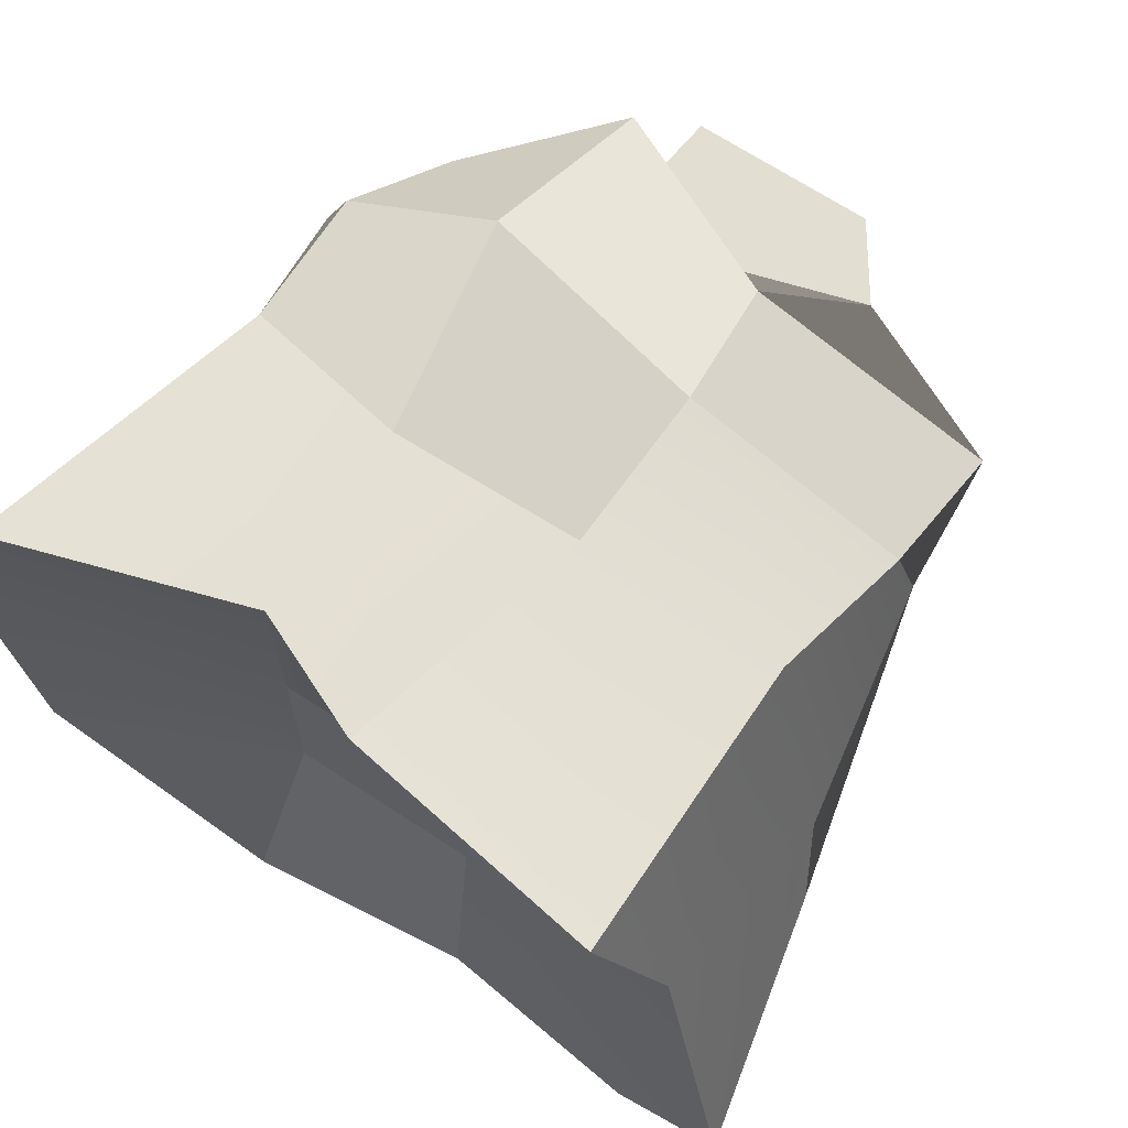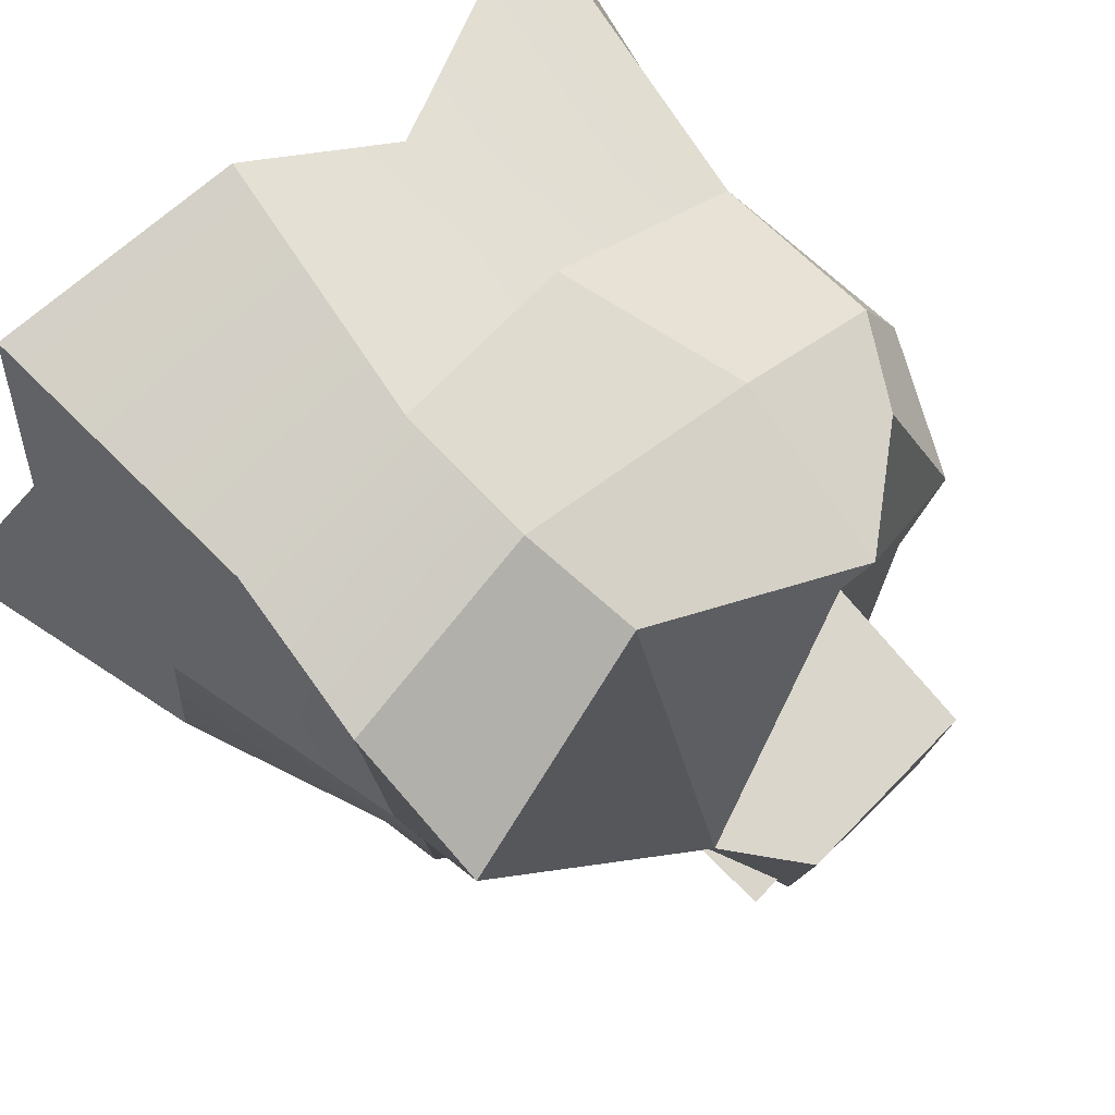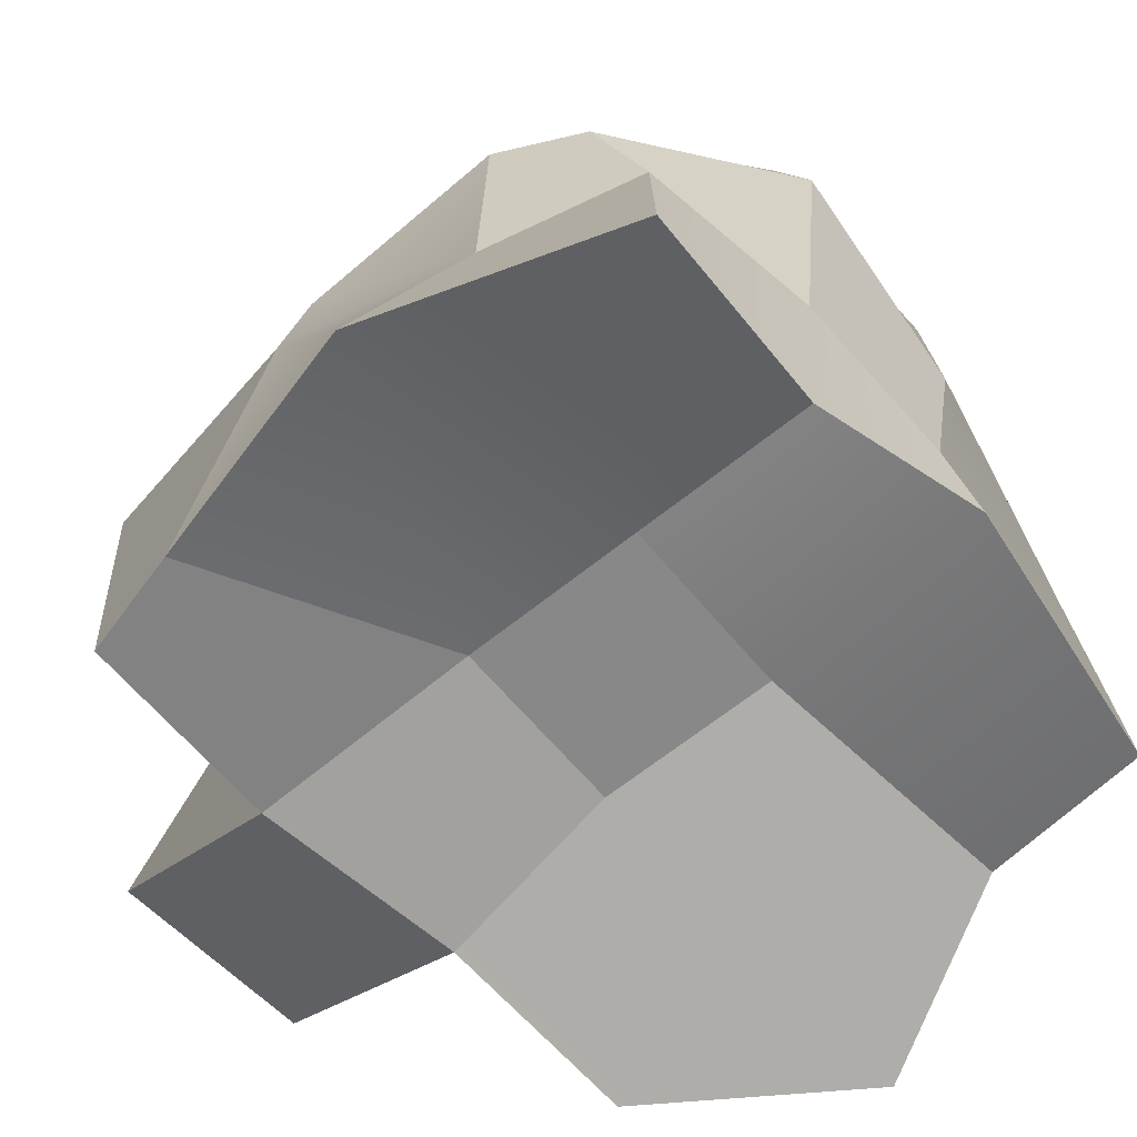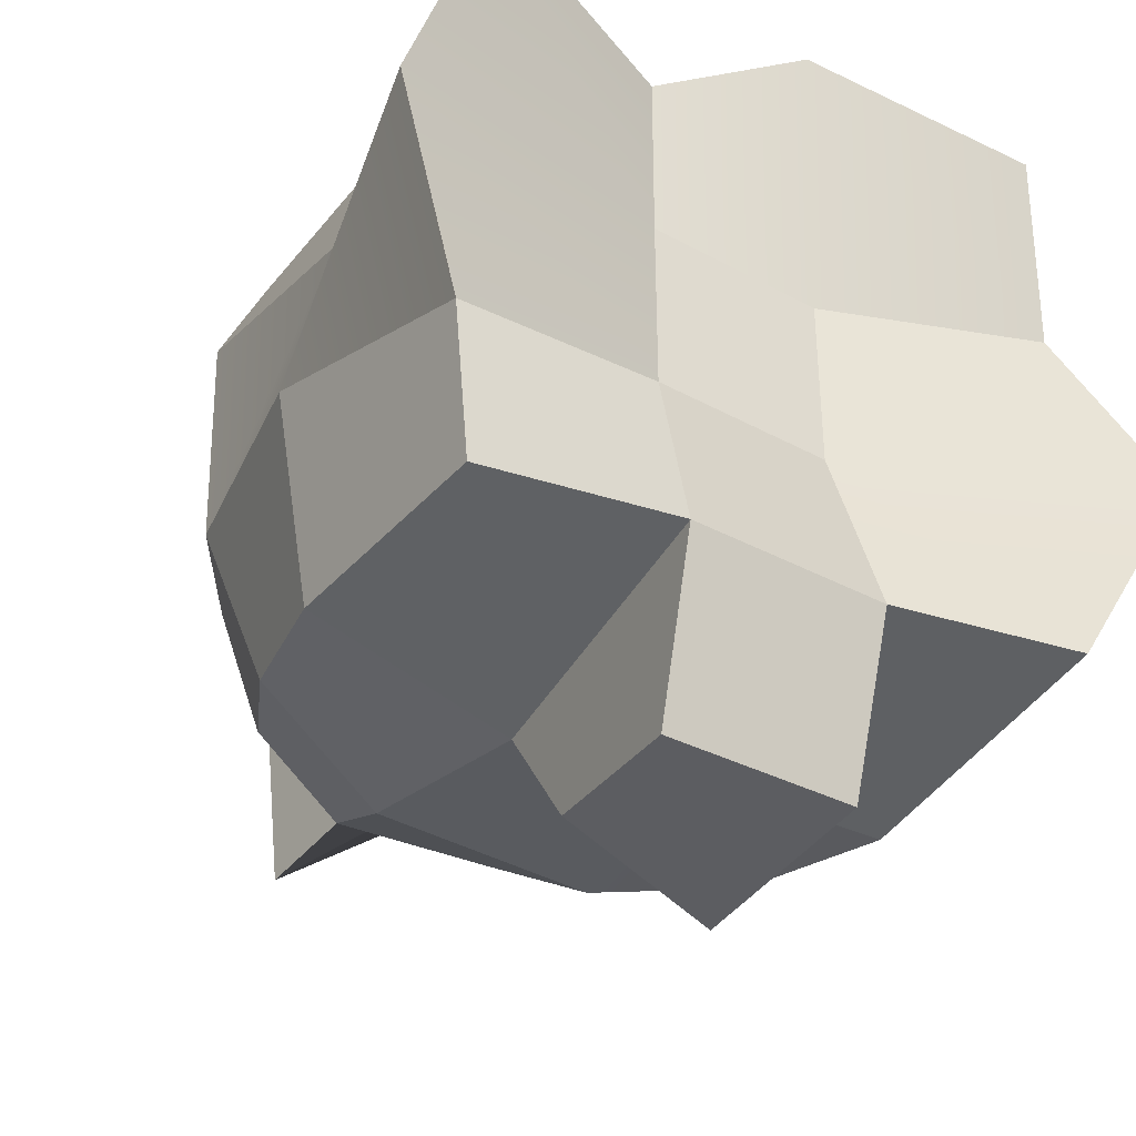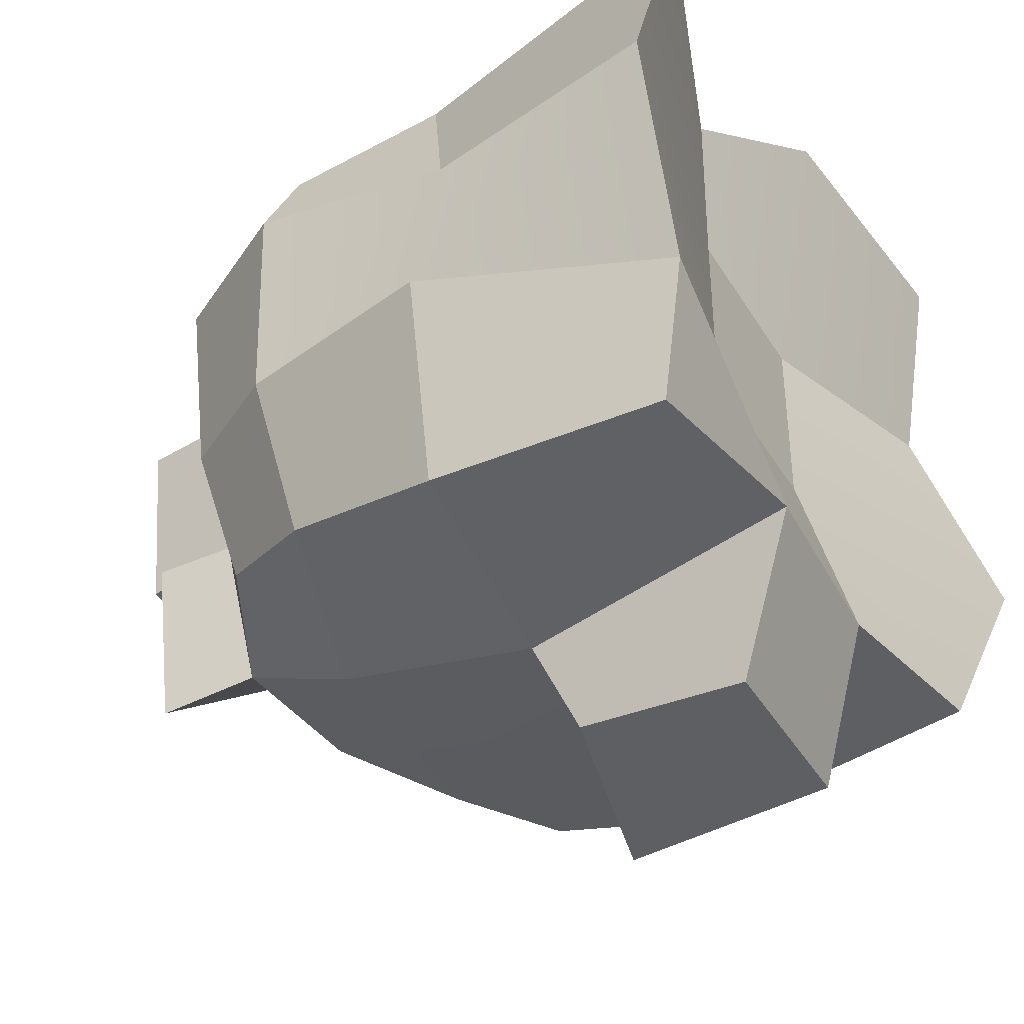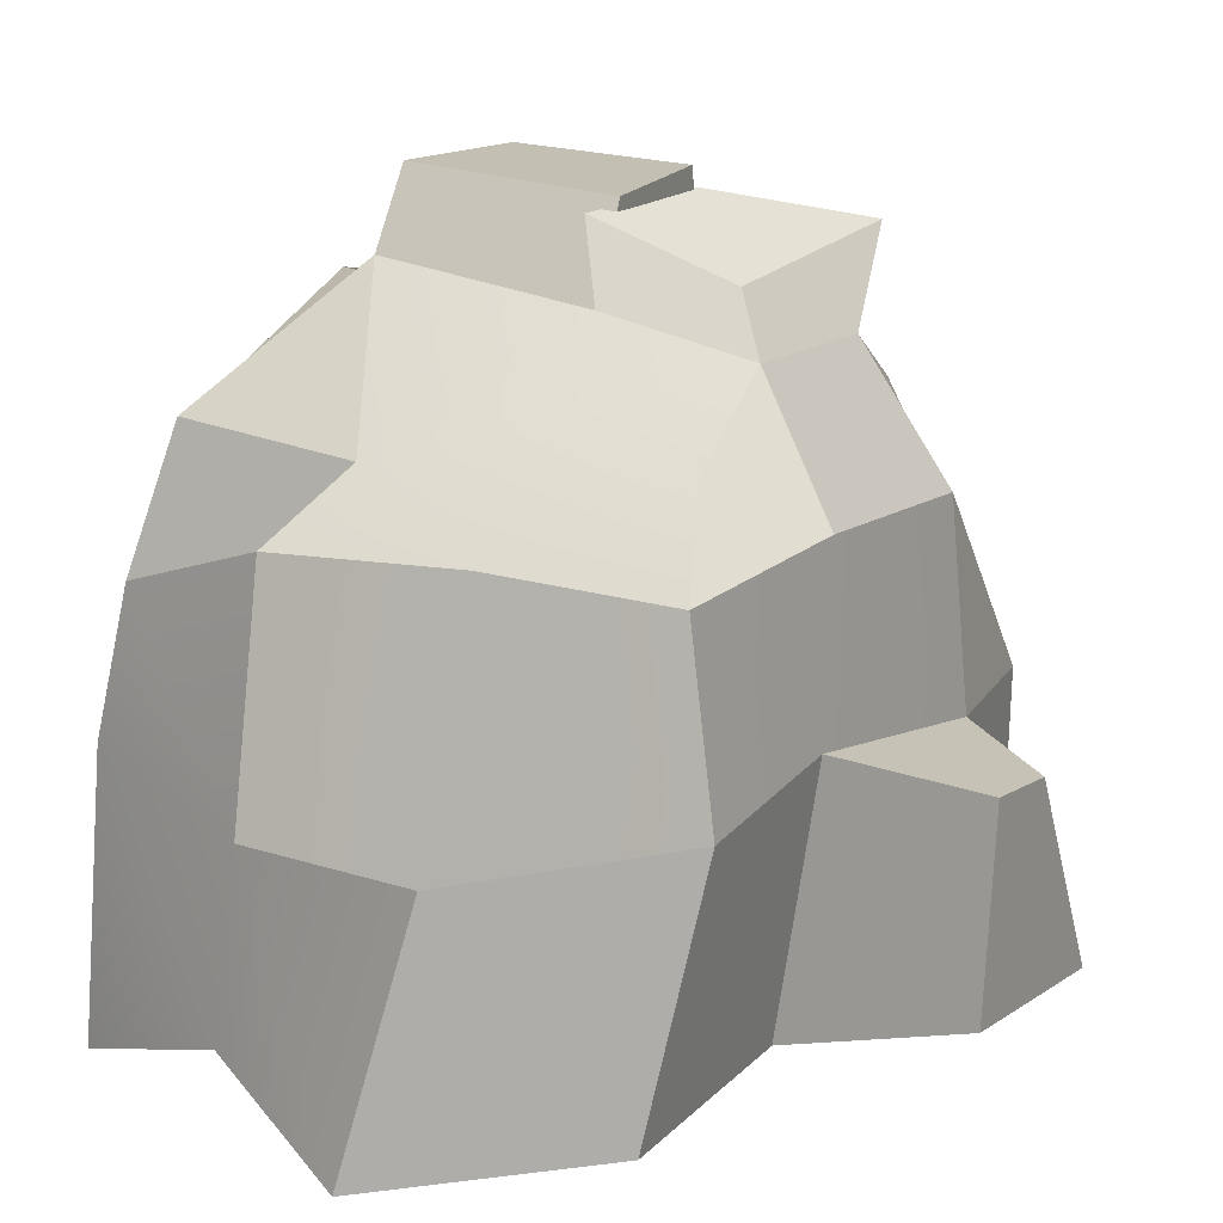
<metadata>
{"format":"obj","ext":"obj","renderer":"f3d","projection":"perspective","resolution":1024,"background":"white","views":[{"elev":67.7,"azim":33.4,"up":"+Z"},{"elev":72.5,"azim":134.3,"up":"+Z"},{"elev":-62.7,"azim":-50.4,"up":"+Y"},{"elev":-37.8,"azim":-34.8,"up":"+Z"},{"elev":-40.4,"azim":-61.4,"up":"+Z"},{"elev":14.2,"azim":119.1,"up":"+Y"}]}
</metadata>
<code>
v -1.125 -1.148 -1.137
v -1.156 -0.3099 -1.148
v -0.9442 0.3489 -0.9372
v -0.7396 0.7302 -0.8428
v -0.4178 -1.248 -1.087
v -0.3838 -0.2729 -1.298
v -0.4359 0.4387 -1.209
v -0.2994 0.9406 -0.9327
v 0.3889 -1.175 -1.003
v 0.3373 -0.2301 -1.133
v 0.4204 0.4693 -1.197
v 0.3038 0.9314 -0.8929
v 1.135 -1.276 -0.9401
v 1.074 -0.3024 -1.15
v 1.012 0.3517 -1.032
v 0.702 0.6599 -0.8986
v 1.558 -1.397 -0.1566
v 1.356 -0.4877 -0.3378
v 1.068 0.3986 -0.3517
v 0.7726 0.723 -0.1645
v 1.227 -1.189 0.5004
v 1.311 -0.4676 0.337
v 1.159 0.3956 0.3342
v 0.9615 0.6529 0.1082
v 1.059 -1.371 1.134
v 1.053 -0.3249 1.047
v 1.136 0.2405 0.8436
v 1.156 0.7759 0.6107
v 0.1624 -1.251 1.231
v 0.3377 -0.3249 1.071
v 0.3743 0.2231 1.144
v 0.3454 0.6605 1.106
v -0.3338 -1.006 1.005
v -0.3354 -0.3318 1.055
v -0.4283 0.3801 1.201
v -0.3363 1.015 1.016
v -1.177 -1.301 1.079
v -0.9602 -0.178 0.9137
v -1.033 0.3809 0.7373
v -0.822 0.6866 0.7532
v -1.473 -1.264 0.1609
v -1.138 -0.3127 0.3564
v -1.172 0.4281 0.4188
v -0.9094 0.9012 0.3709
v -1.263 -1.284 -0.6916
v -1.29 -0.2947 -0.3467
v -1.154 0.413 -0.3959
v -0.8505 0.8531 -0.3241
v -0.384 1.038 -0.3359
v -0.3874 0.9085 0.363
v 0.4154 1.068 -0.3959
v 0.5166 1.201 0.3232
v -0.3333 -1 0.3333
v -0.3333 -1 -0.3333
v 0.3333 -1 0.3333
v 0.3333 -1 -0.3333
v -0.3904 -1.046 -1.717
v -0.2838 -0.399 -1.607
v 0.348 -1.017 -1.672
v 0.3706 -0.2676 -1.718
v -0.2951 1.434 -0.3485
v -0.3337 1.47 0.3337
v 0.2992 1.399 -0.4168
v 0.3308 1.471 0.3321
v -0.3327 1.298 -0.9922
v 0.03284 1.111 -0.6917
v -0.3743 1.355 -0.3264
v 0.4266 1.358 -0.3657
o Rock
f 1 2 6 5
f 57 58 60 59
f 9 10 14 13
f 2 3 7 6
f 6 7 11 10
f 10 11 15 14
f 3 4 8 7
f 7 8 12 11
f 11 12 16 15
f 13 14 18 17
f 17 18 22 21
f 21 22 26 25
f 14 15 19 18
f 18 19 23 22
f 22 23 27 26
f 15 16 20 19
f 19 20 24 23
f 23 24 28 27
f 25 26 30 29
f 29 30 34 33
f 33 34 38 37
f 26 27 31 30
f 30 31 35 34
f 34 35 39 38
f 27 28 32 31
f 31 32 36 35
f 35 36 40 39
f 37 38 42 41
f 41 42 46 45
f 45 46 2 1
f 38 39 43 42
f 42 43 47 46
f 46 47 3 2
f 39 40 44 43
f 43 44 48 47
f 47 48 4 3
f 4 48 49 8
f 65 67 68 66
f 12 51 20 16
f 48 44 50 49
f 61 62 64 63
f 51 52 24 20
f 44 40 36 50
f 50 36 32 52
f 52 32 28 24
f 37 41 53 33
f 33 53 55 29
f 29 55 21 25
f 41 45 54 53
f 53 54 56 55
f 55 56 17 21
f 45 1 5 54
f 54 5 9 56
f 56 9 13 17
f 5 57 59 9
f 9 59 60 10
f 10 60 58 6
f 6 58 57 5
f 49 61 63 51
f 51 63 64 52
f 52 64 62 50
f 50 62 61 49
f 8 65 66 12
f 12 66 68 51
f 51 68 67 49
f 49 67 65 8

</code>
